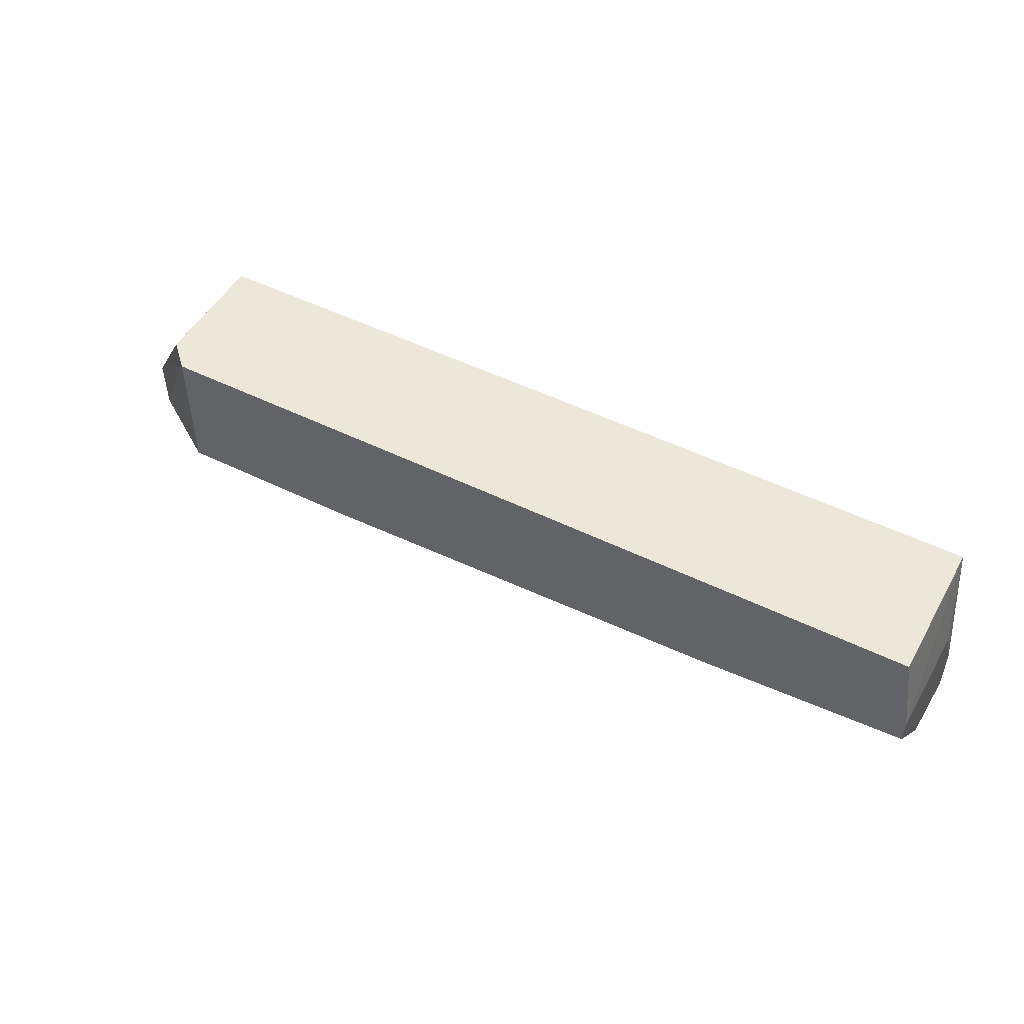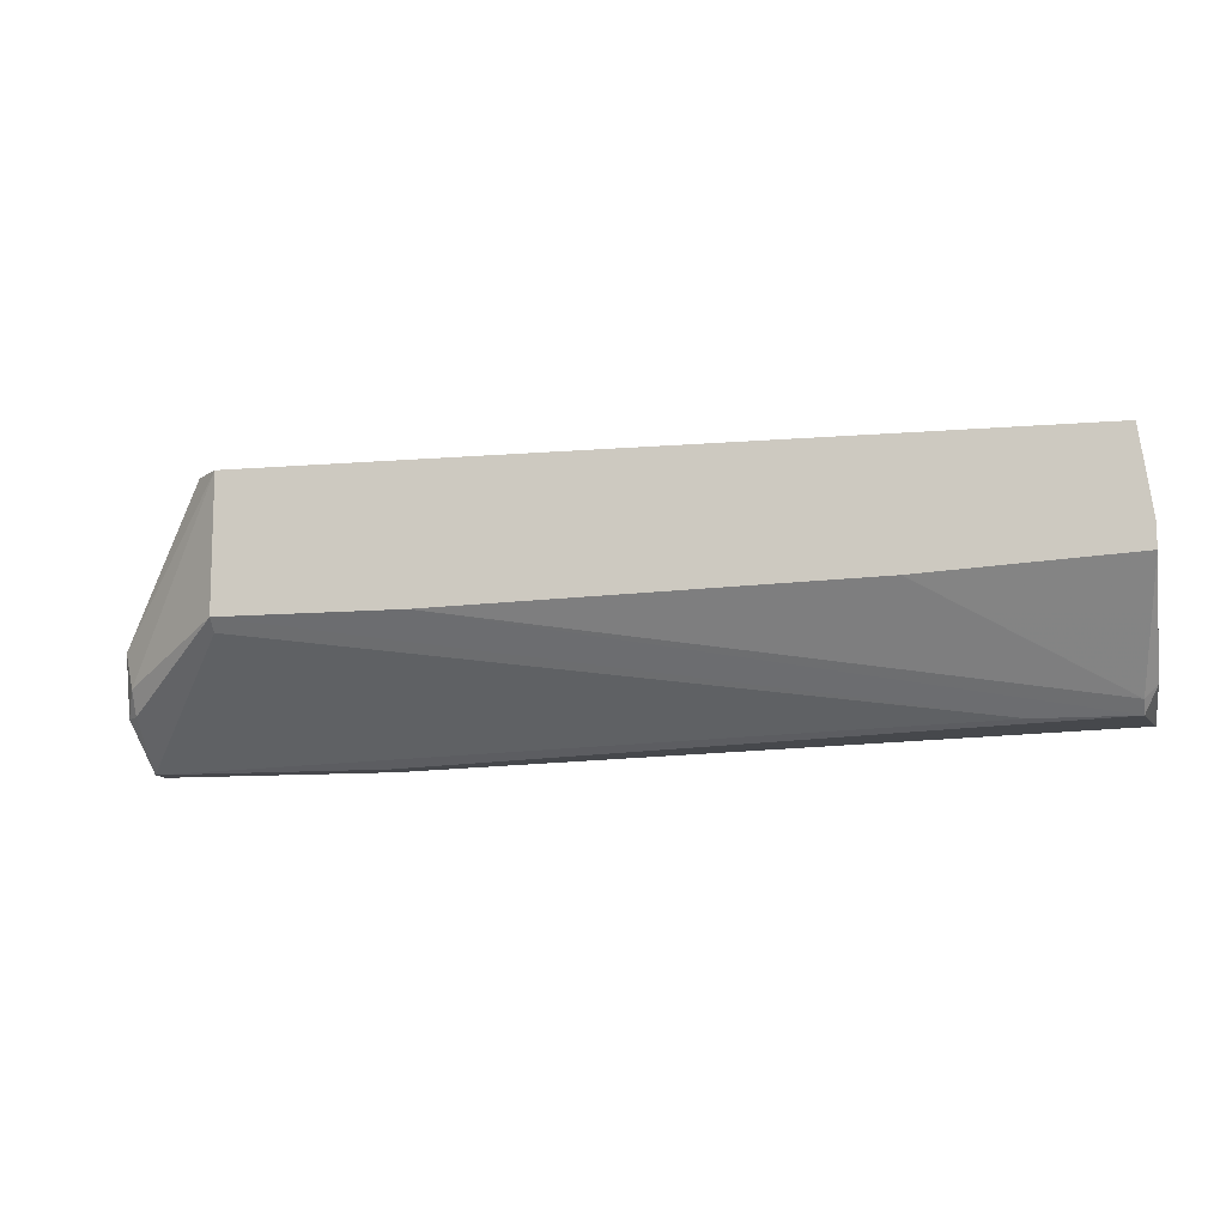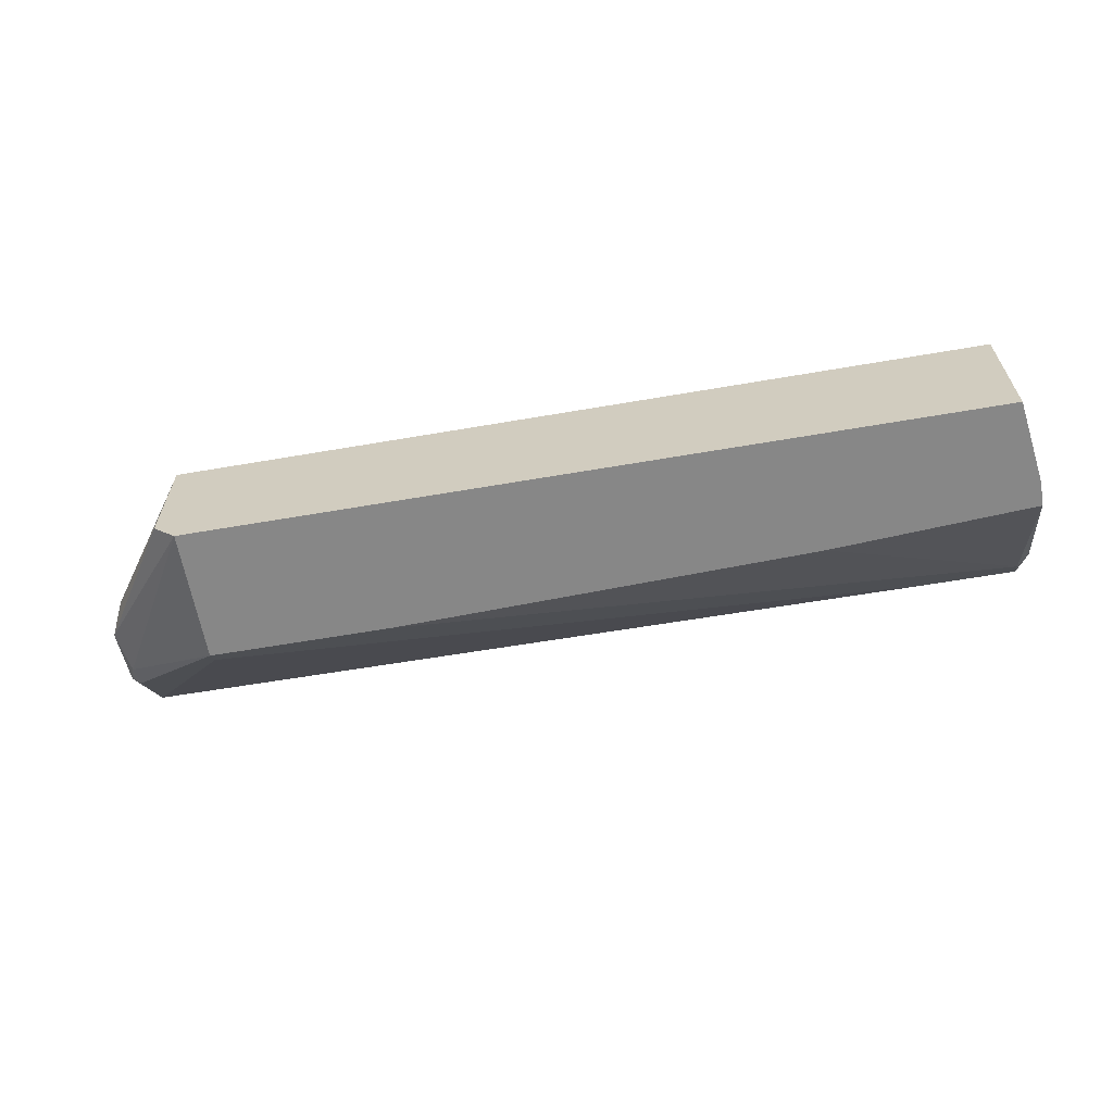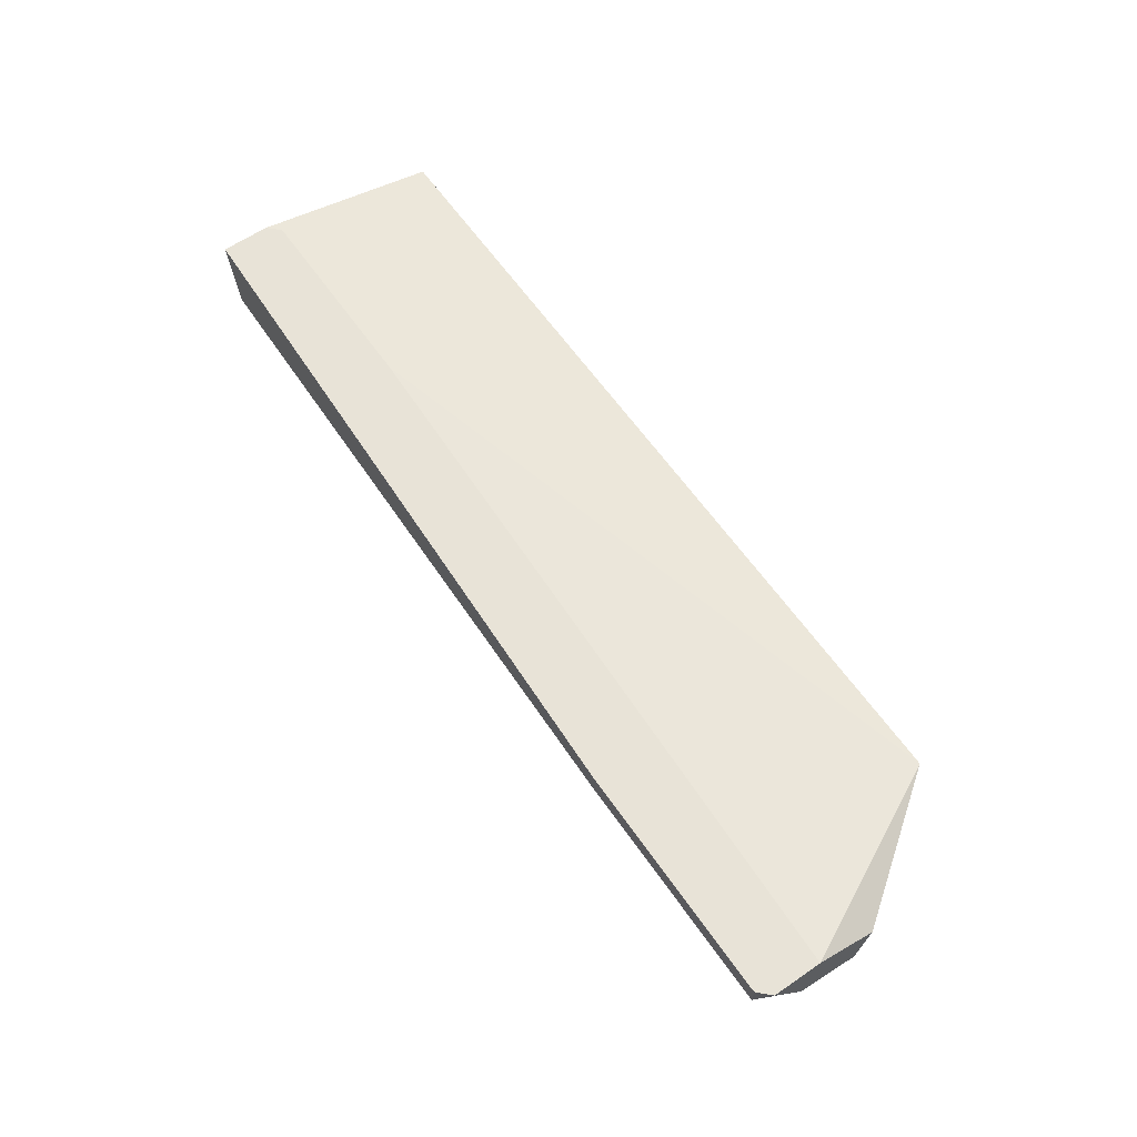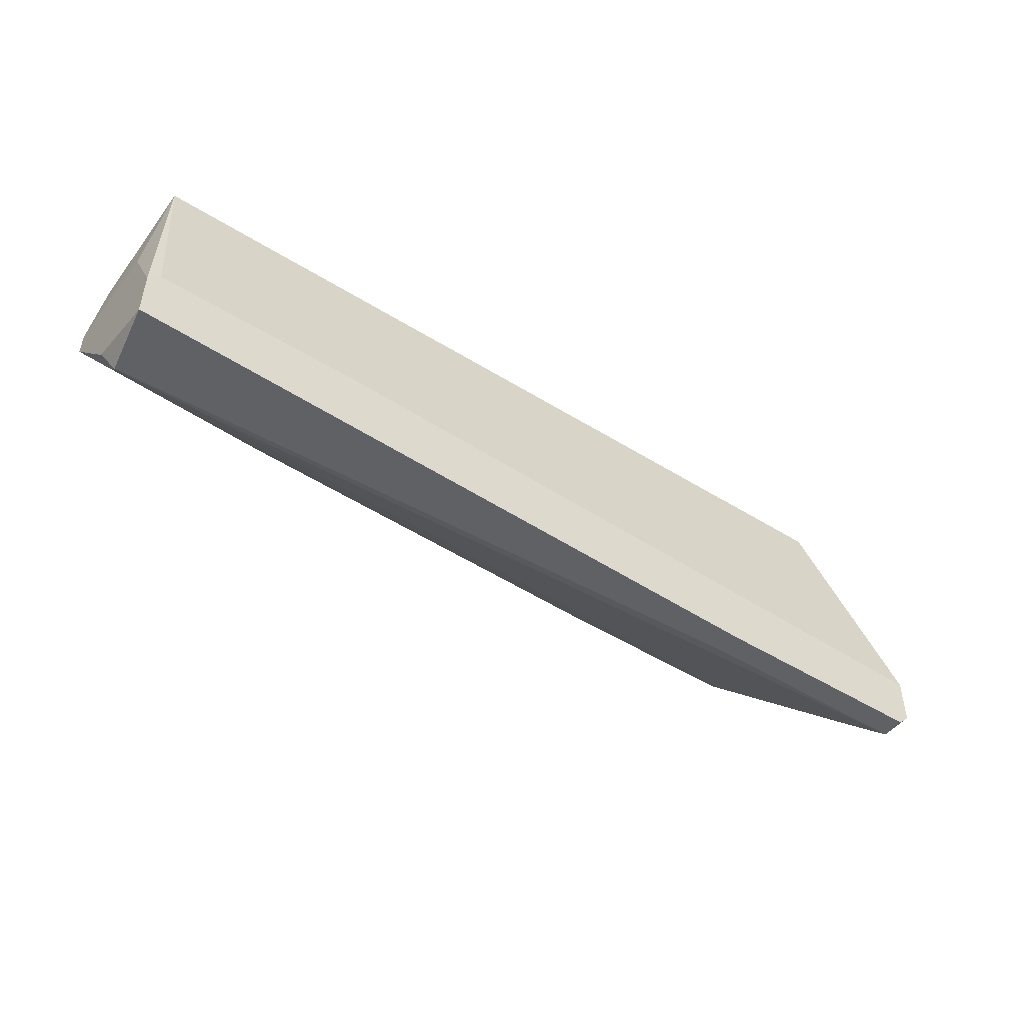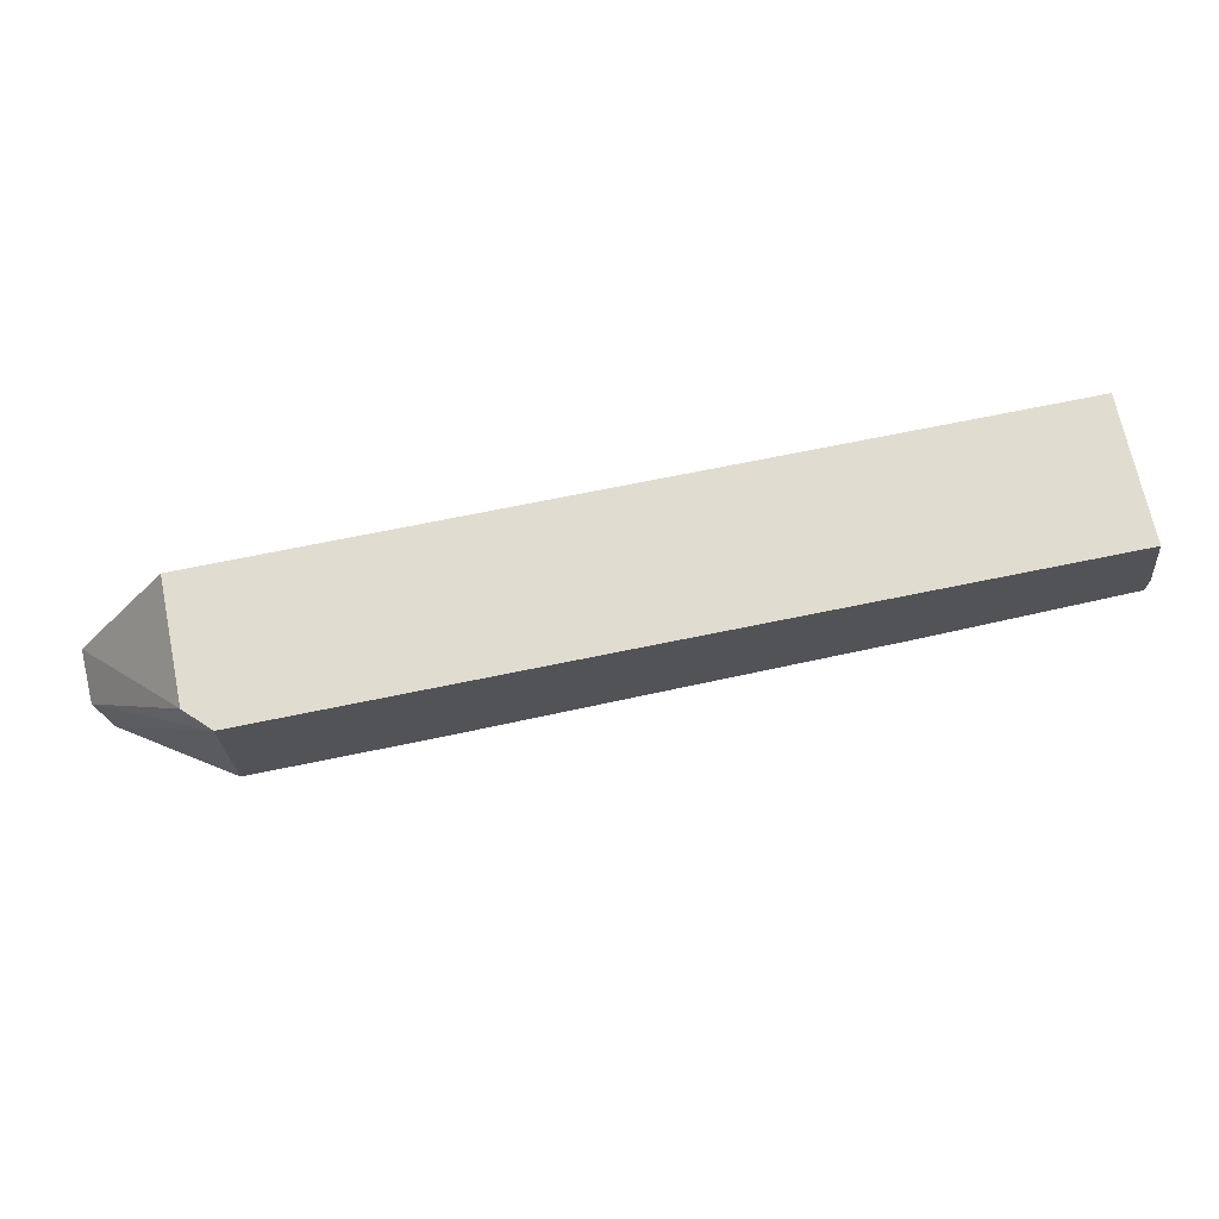
<metadata>
{"format":"obj","ext":"obj","renderer":"f3d","projection":"perspective","resolution":1024,"background":"white","views":[{"elev":49.6,"azim":-151.4,"up":"+Y"},{"elev":-10.8,"azim":-168.3,"up":"+Y"},{"elev":-62.5,"azim":-170.1,"up":"+Z"},{"elev":61.9,"azim":55.2,"up":"+Z"},{"elev":-47.8,"azim":-35.1,"up":"+Y"},{"elev":69.4,"azim":168.3,"up":"+Y"}]}
</metadata>
<code>
v 0.03615 -0.003802 -0.009807
v 0.03615 -0.003802 -0.02258
v -0.04047 -0.02807 -0.01492
v -0.05068 -0.02807 -0.01492
v -0.05068 -0.02168 -0.007251
v -0.05068 -0.003802 -0.009807
v -0.05068 -0.003802 -0.02513
v -0.05068 -0.02679 -0.01619
v 0.01444 -0.01785 -0.02513
v -0.05197 -0.02551 -0.01619
v -0.05197 -0.02296 -0.007251
v -0.05197 -0.01402 -0.01236
v -0.05197 -0.02807 -0.007251
v -0.05197 -0.0153 -0.02513
v -0.05197 -0.01275 -0.02513
v -0.03025 -0.01657 -0.02513
v 0.0336 -0.01913 -0.02385
v 0.0336 -0.003802 -0.02513
v 0.0336 -0.01785 -0.02513
v 0.02082 -0.03062 -0.009807
v 0.02082 -0.03062 -0.007251
v 0.04637 -0.02934 -0.007251
v 0.04637 -0.02551 -0.01364
v 0.04637 -0.01913 -0.01492
v 0.04637 -0.02424 -0.007251
v 0.04637 -0.01785 -0.009807
v 0.04509 -0.02551 -0.01492
v 0.04509 -0.02296 -0.01619
v 0.04509 -0.03062 -0.009807
v 0.04509 -0.03062 -0.007251
v -0.02896 -0.02168 -0.007251
f 12 13 11
f 1 7 6
f 19 7 18
f 7 1 18
f 7 19 14
f 10 13 14
f 13 10 4
f 1 6 5
f 13 25 5
f 25 13 21
f 14 19 16
f 18 1 2
f 24 18 2
f 24 2 26
f 1 25 26
f 25 24 26
f 2 1 26
f 25 21 30
f 21 29 30
f 19 18 28
f 18 24 28
f 19 29 17
f 14 13 12
f 19 4 9
f 16 19 9
f 4 19 3
f 29 4 3
f 19 17 3
f 17 29 3
f 10 14 8
f 4 10 8
f 14 16 8
f 9 4 8
f 16 9 8
f 13 4 20
f 4 29 20
f 21 13 20
f 29 21 20
f 25 1 31
f 5 25 31
f 1 5 31
f 24 25 23
f 28 24 23
f 28 23 27
f 29 19 27
f 19 28 27
f 23 29 27
f 6 7 15
f 7 14 15
f 12 6 15
f 14 12 15
f 25 30 22
f 30 29 22
f 29 23 22
f 23 25 22
f 5 6 11
f 13 5 11
f 6 12 11

</code>
